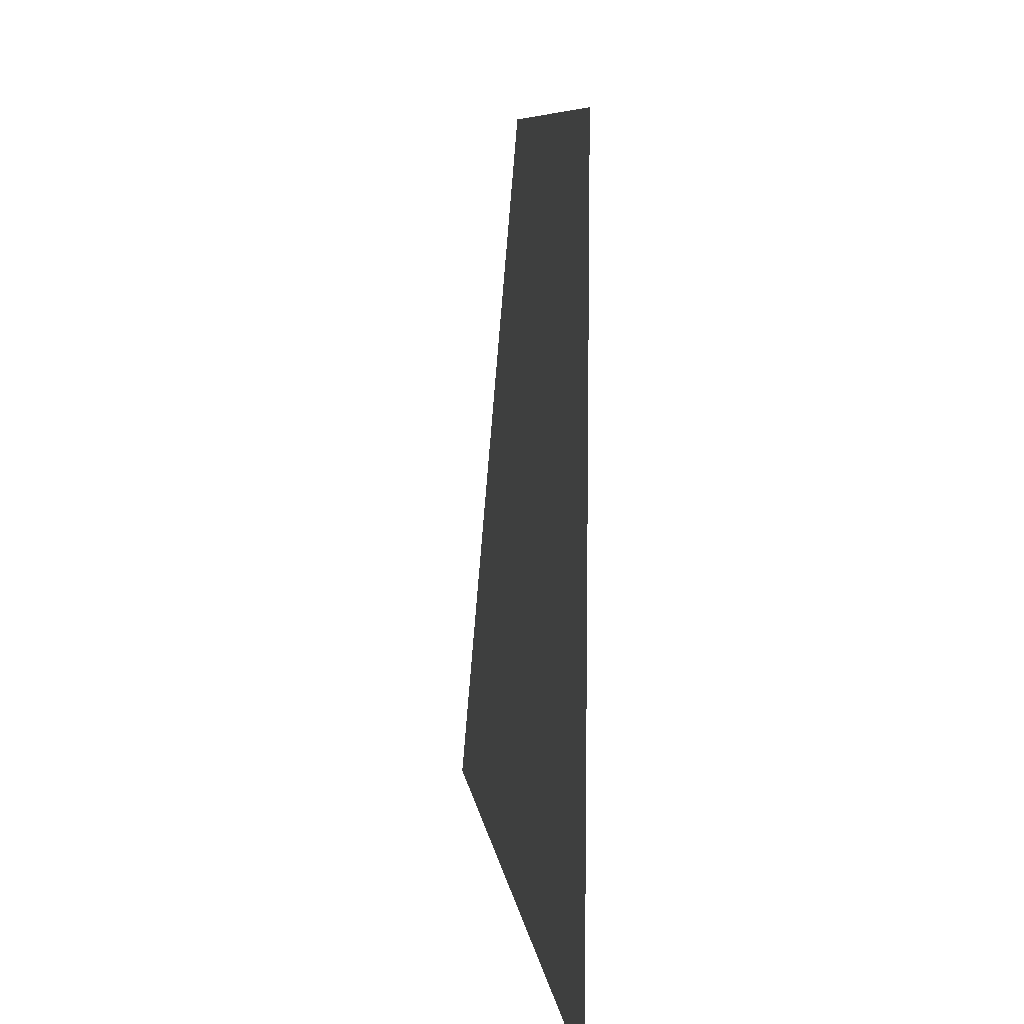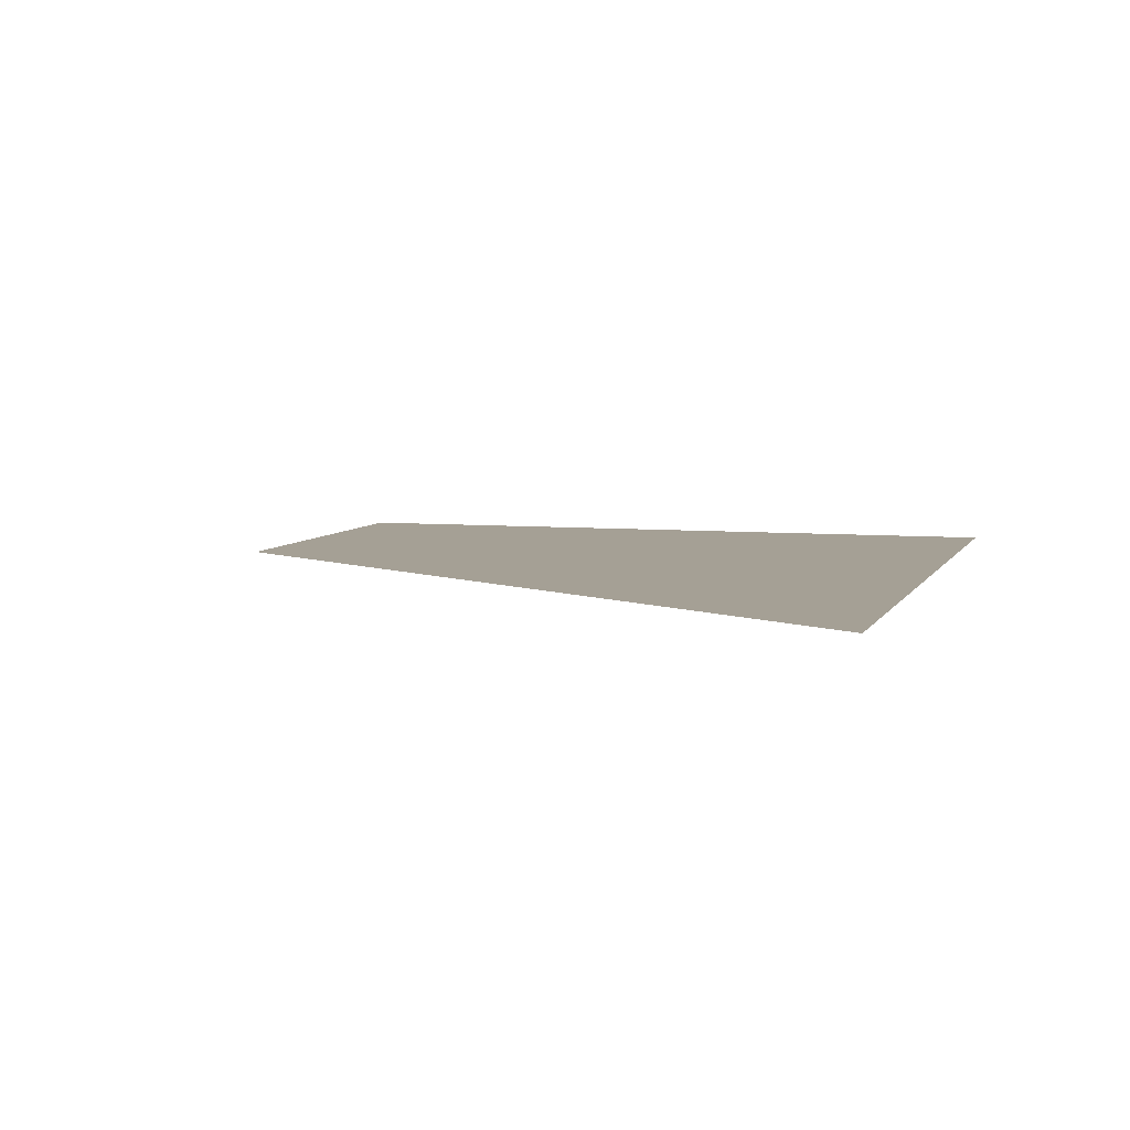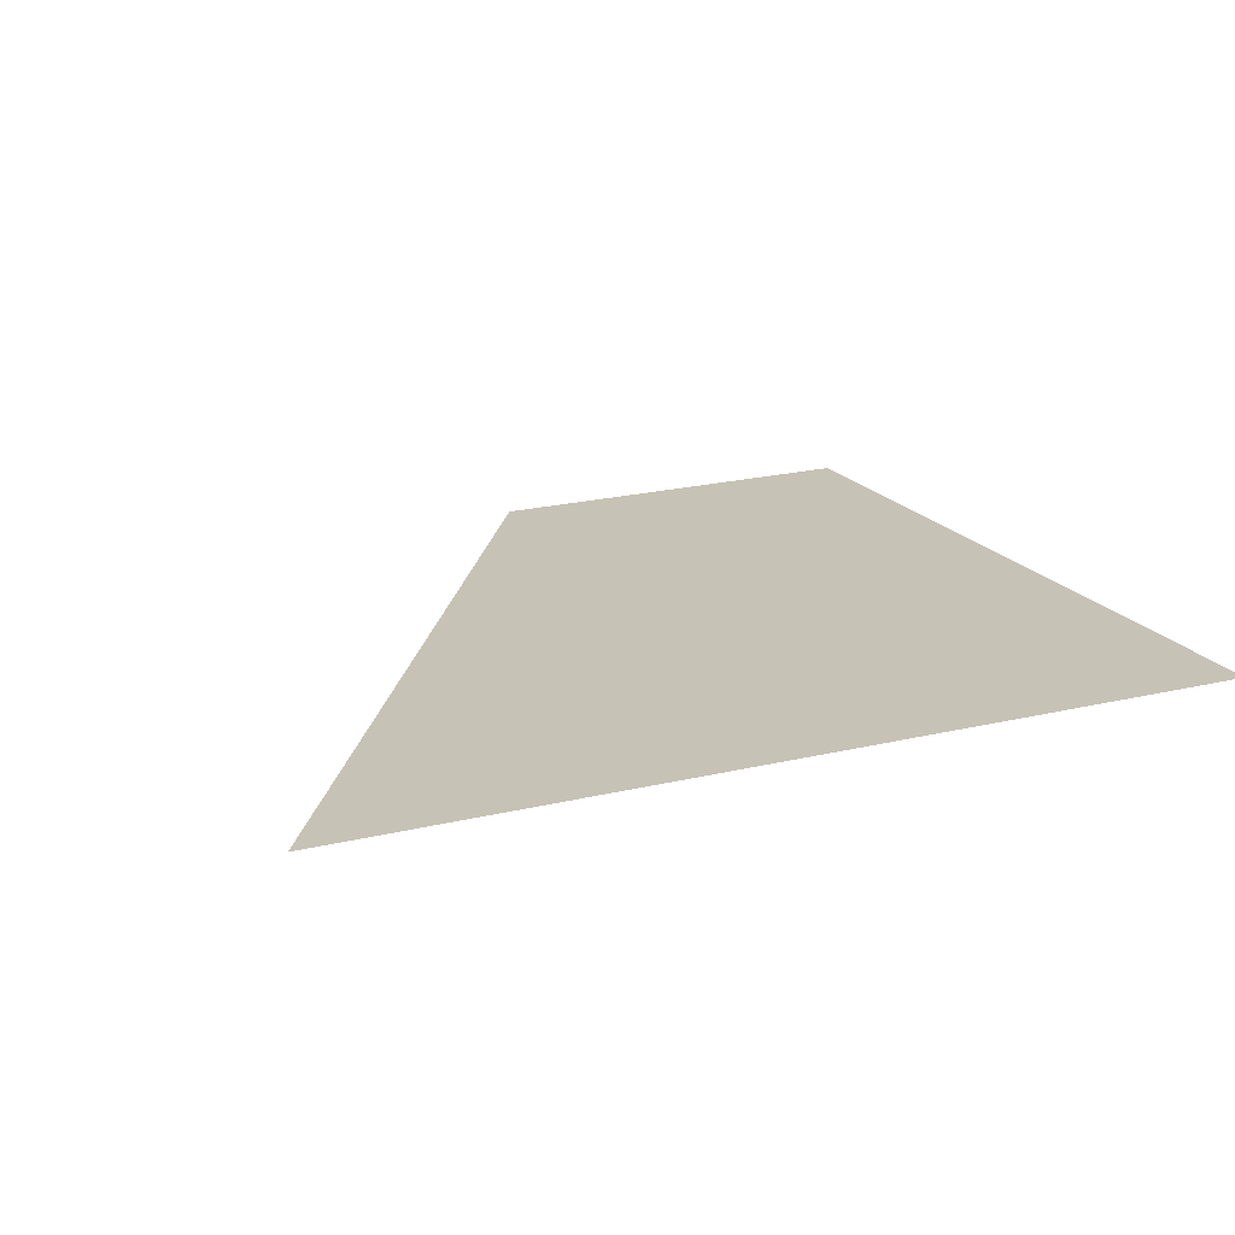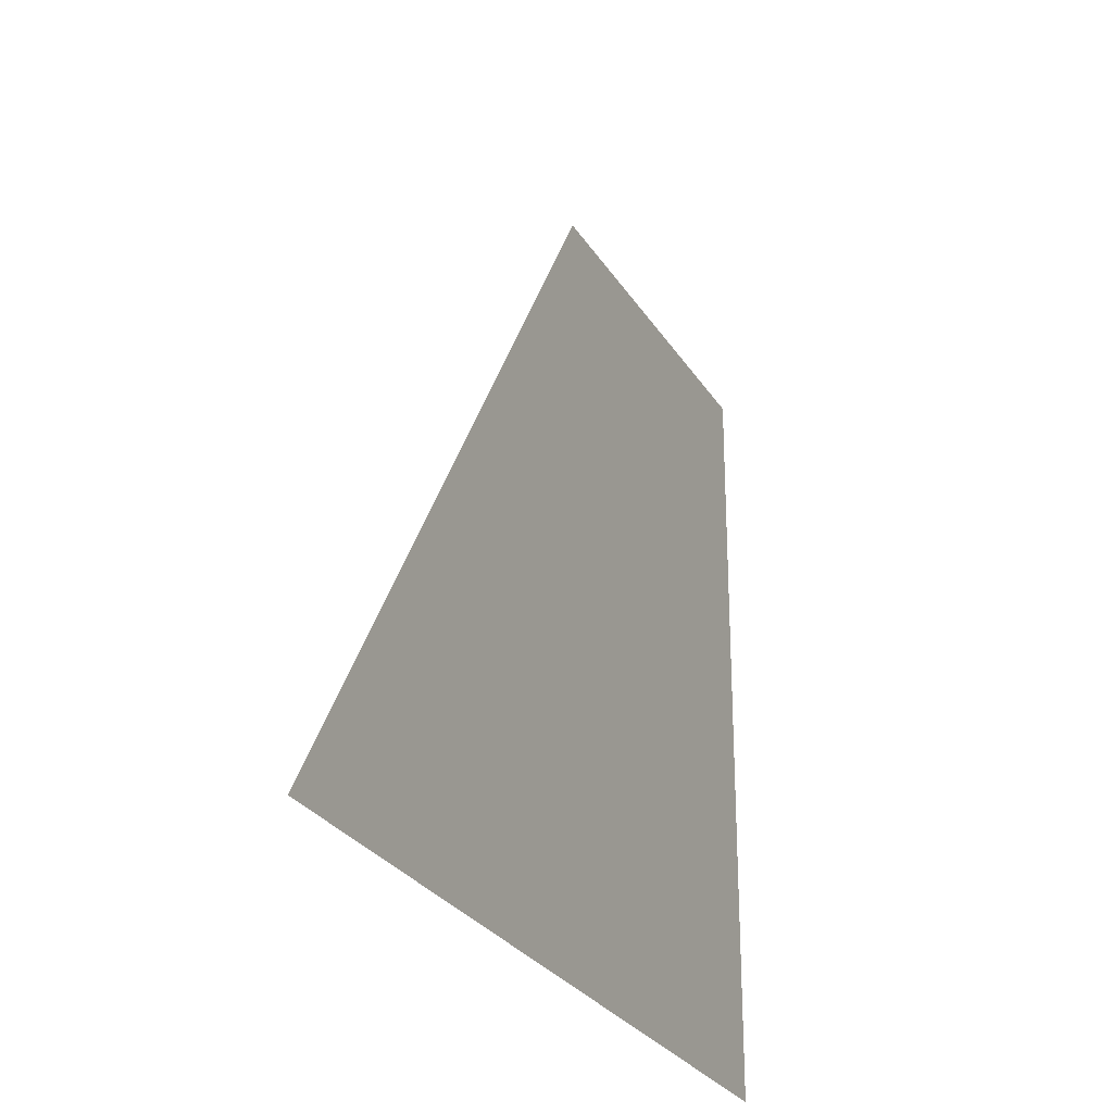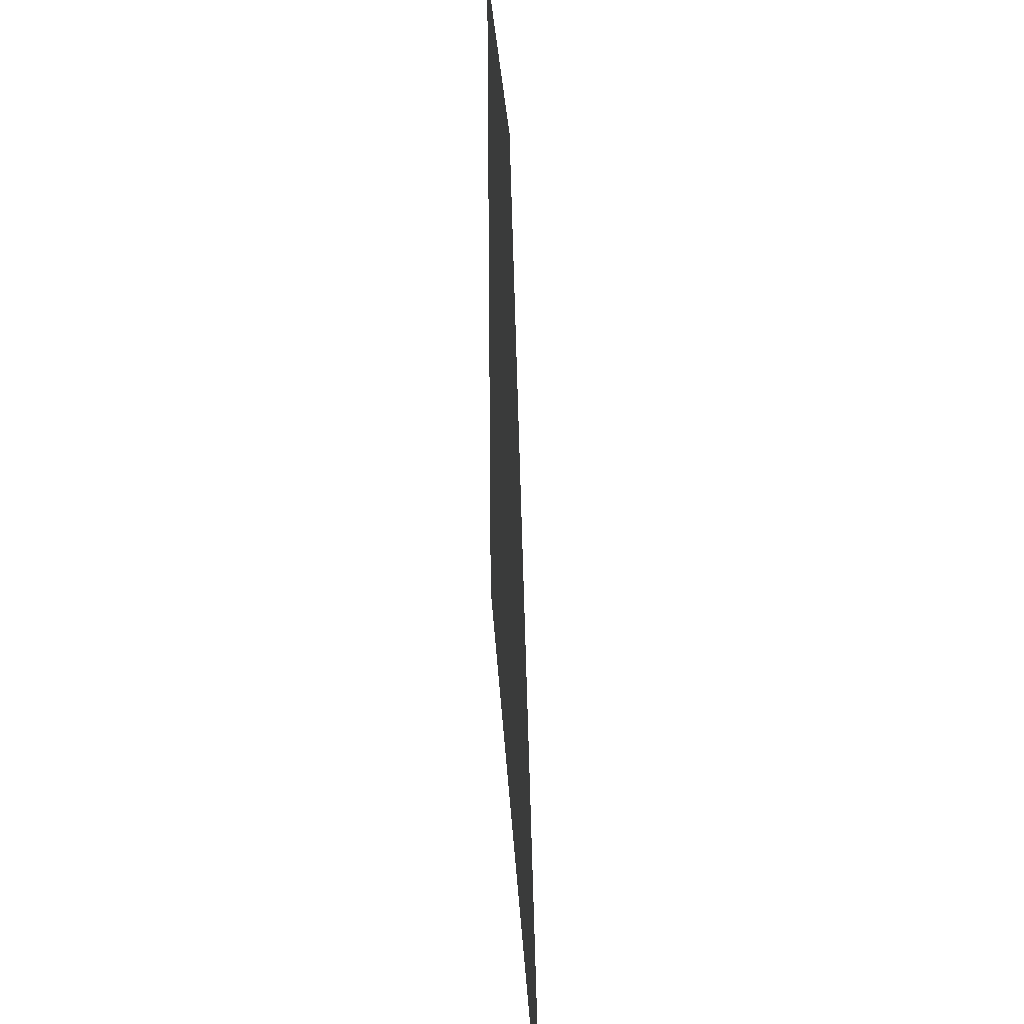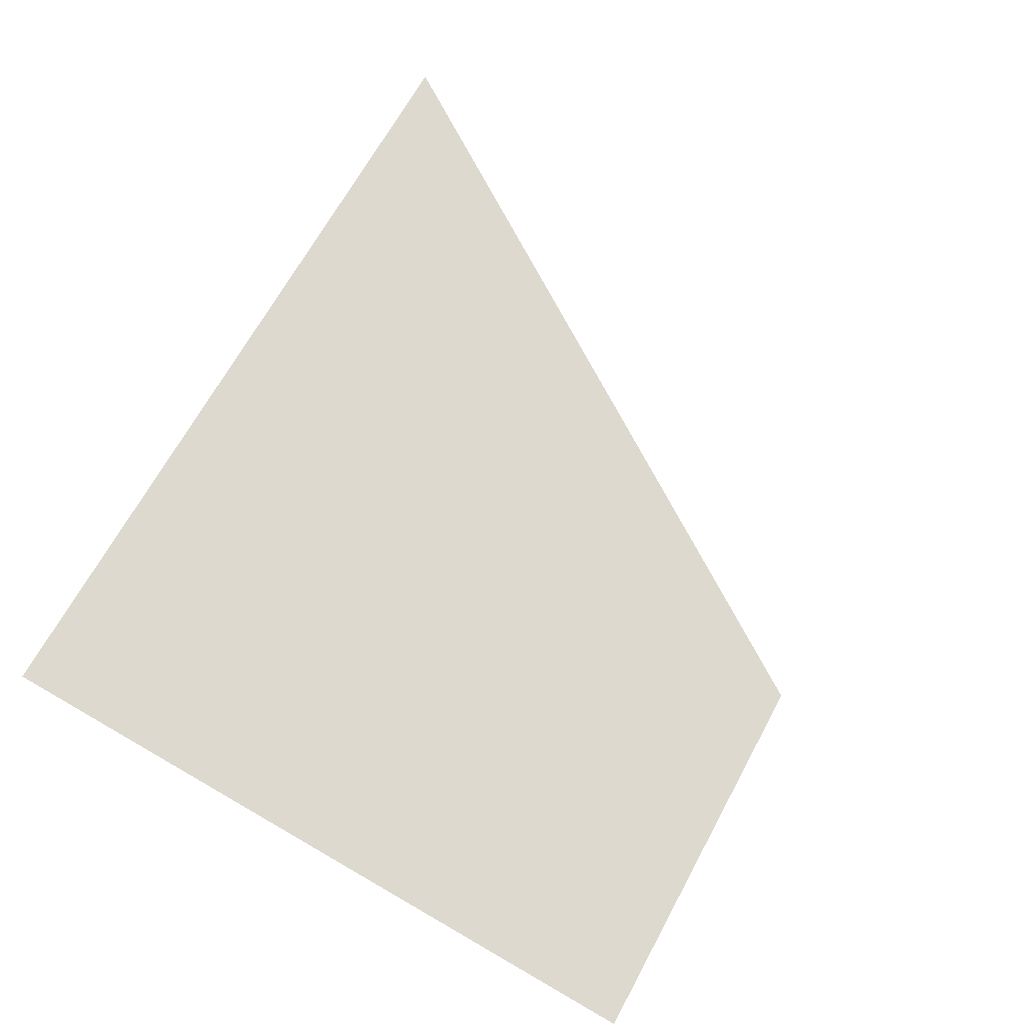
<metadata>
{"format":"obj","ext":"obj","renderer":"f3d","projection":"perspective","resolution":1024,"background":"white","views":[{"elev":9.6,"azim":-97.5,"up":"+Z"},{"elev":5.9,"azim":106.5,"up":"+Y"},{"elev":19.3,"azim":155.5,"up":"+Y"},{"elev":-26.4,"azim":114.0,"up":"+Z"},{"elev":31.4,"azim":86.7,"up":"+Z"},{"elev":71.4,"azim":-60.1,"up":"+Y"}]}
</metadata>
<code>
g fcbg_cityforest_007_water_01
v -20.13 -3.108 67.44
v -87.42 -3.108 69.11
v -87.42 -3.108 -57
v 59.77 -3.108 -57
g fcbg_cityforest_007_water_01_0
f 3 2 1
f 4 3 1

</code>
